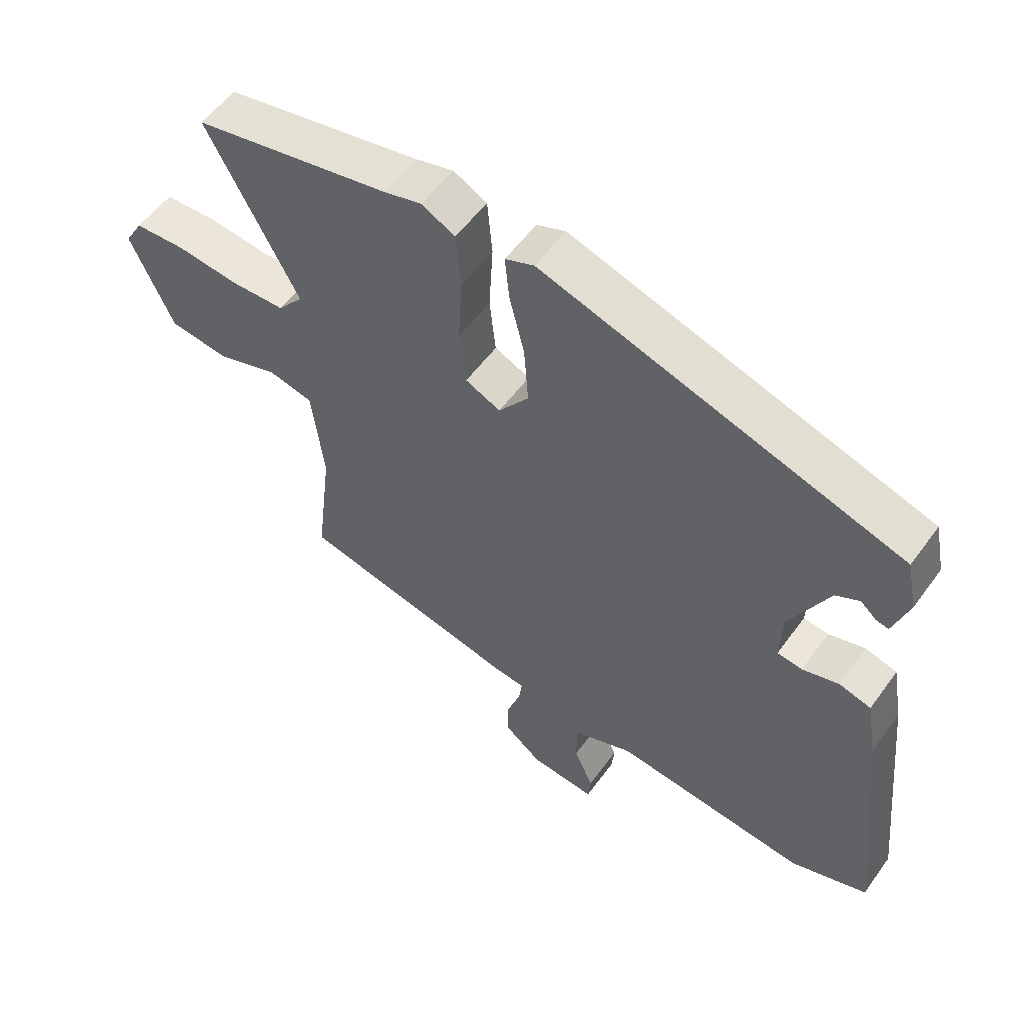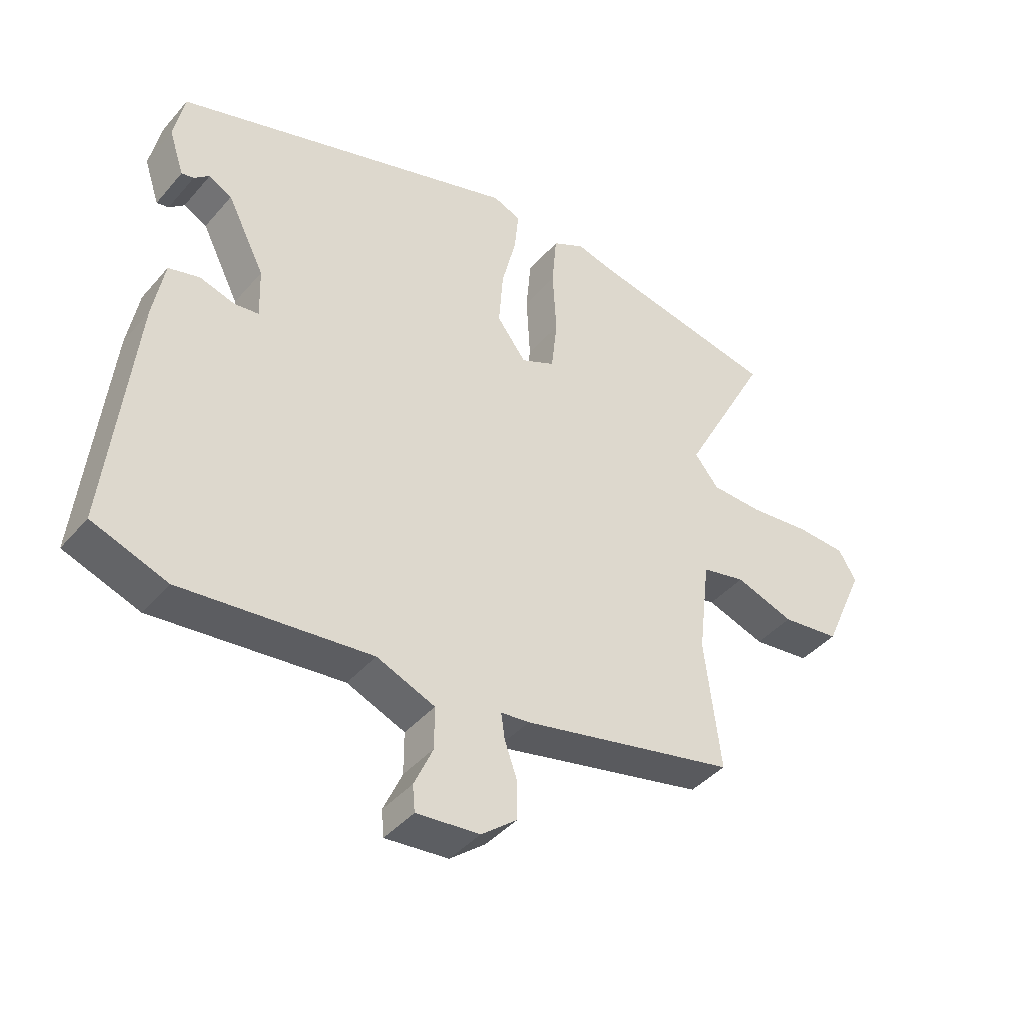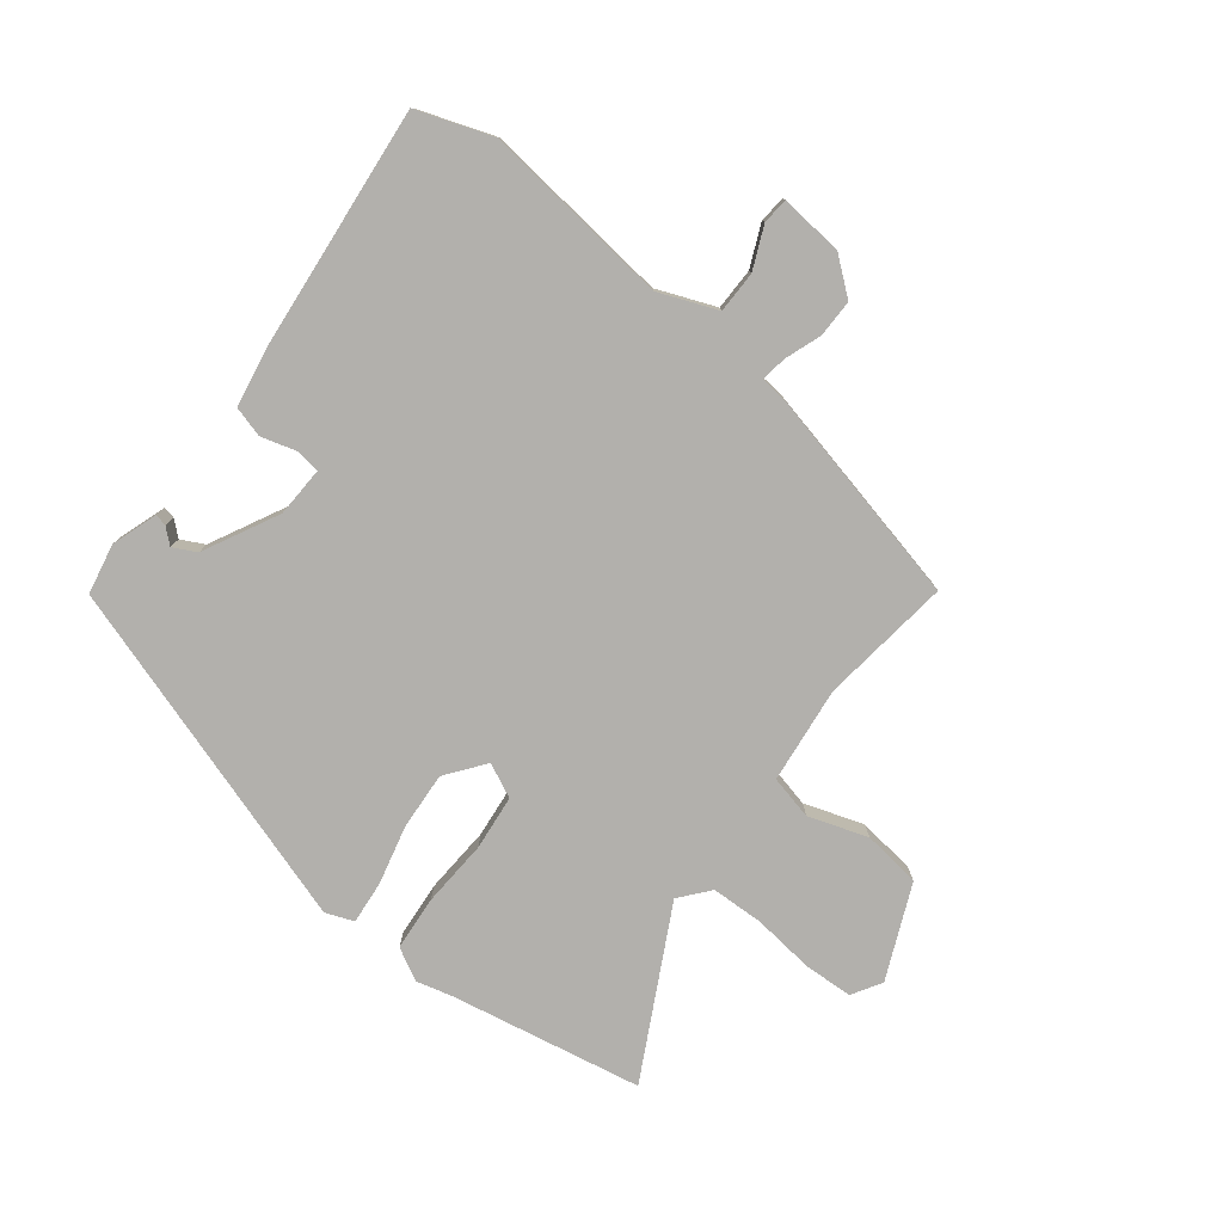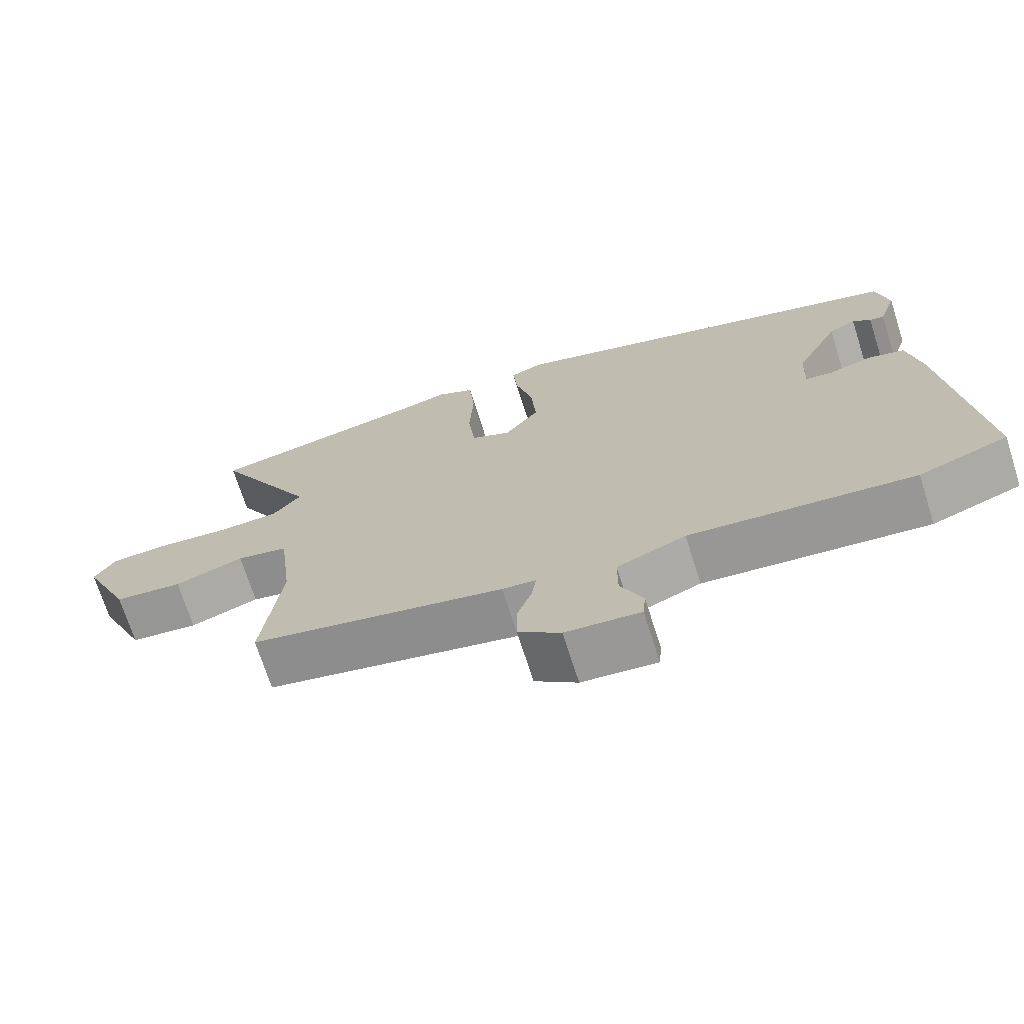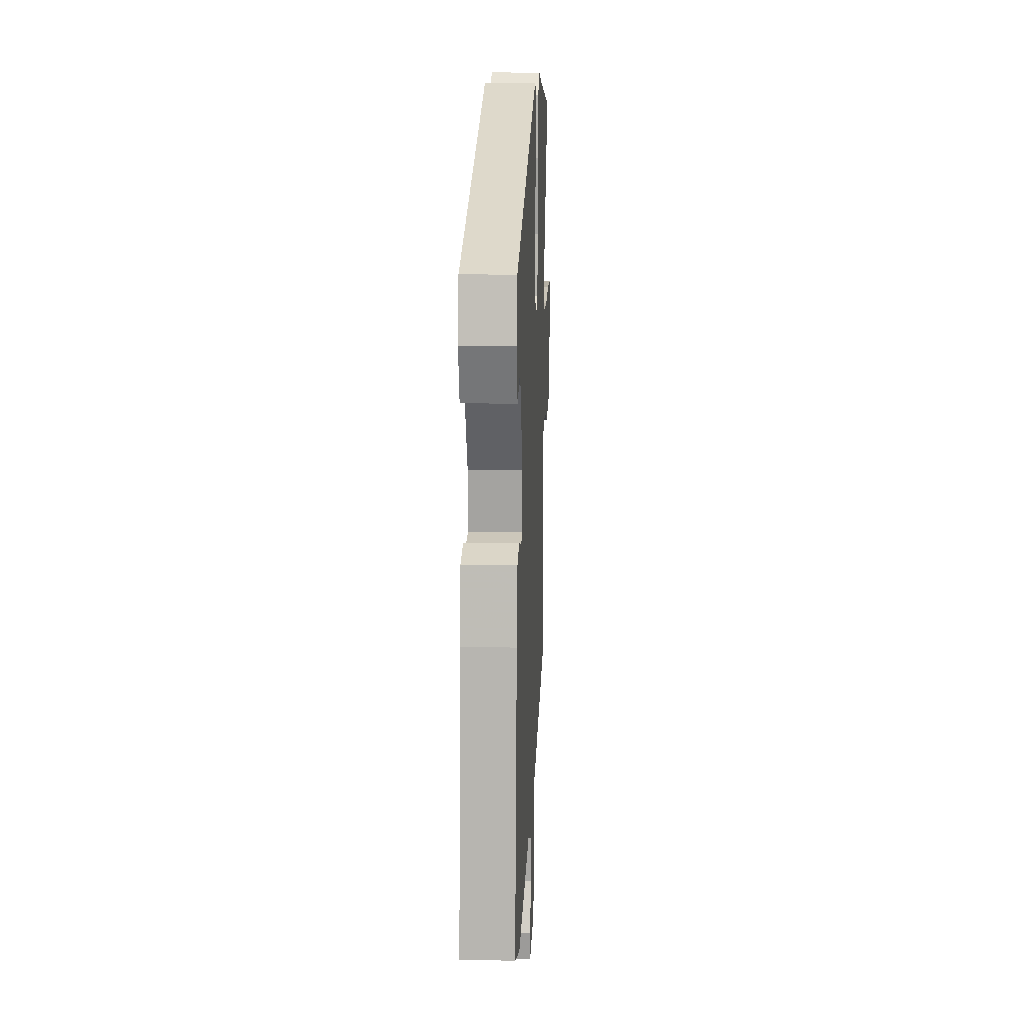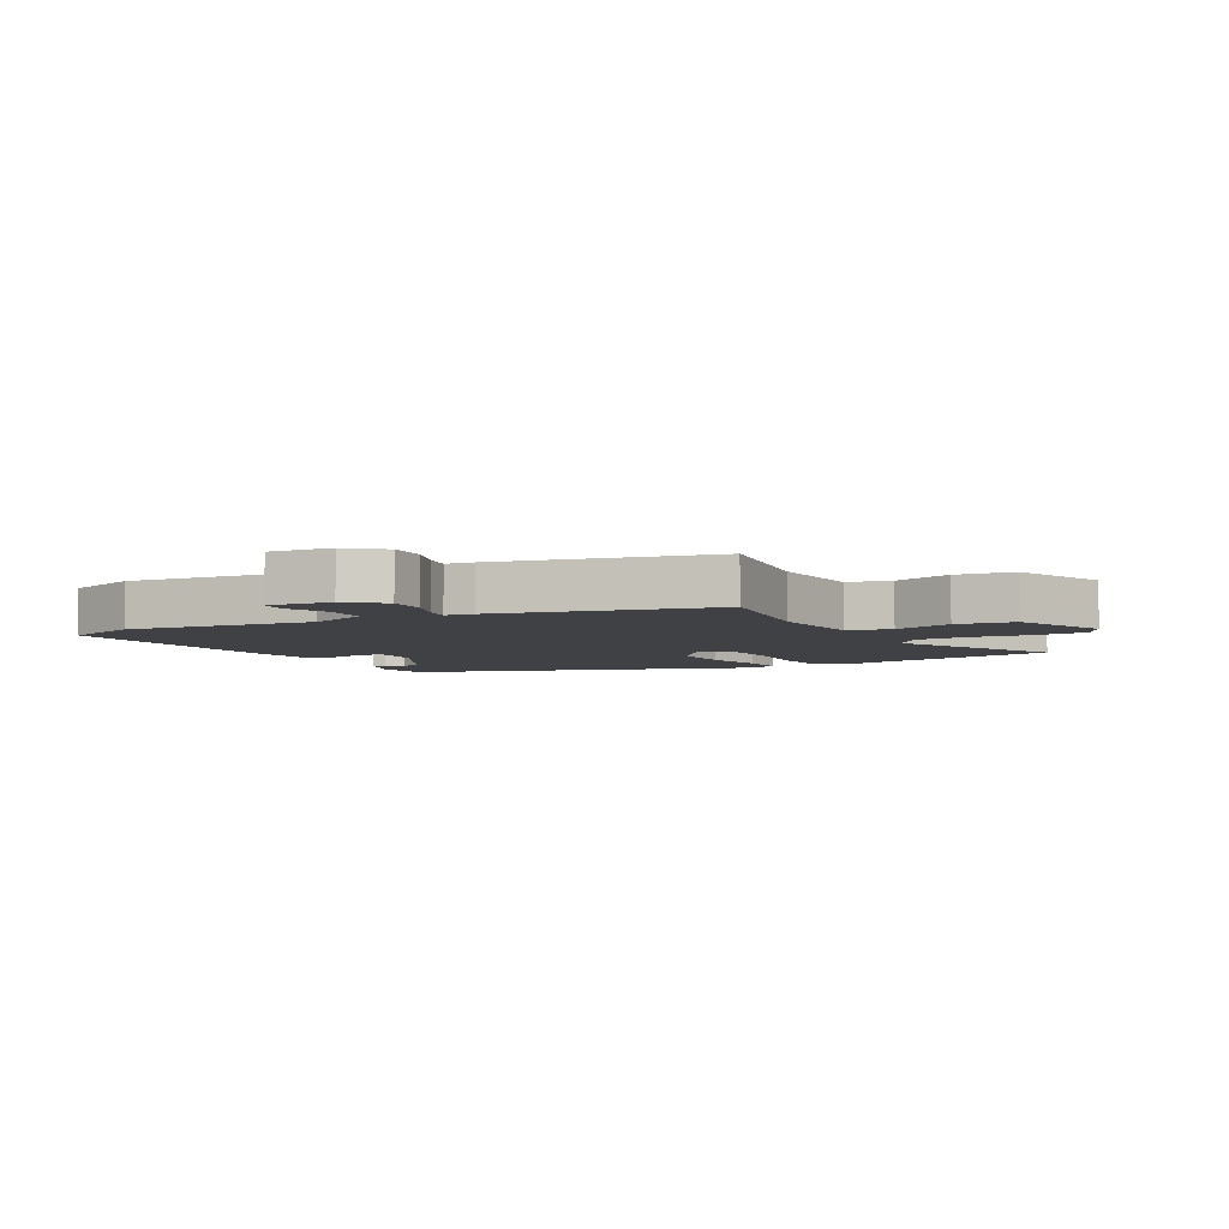
<metadata>
{"format":"obj","ext":"obj","renderer":"f3d","projection":"perspective","resolution":1024,"background":"white","views":[{"elev":55.3,"azim":35.4,"up":"+Z"},{"elev":-41.9,"azim":143.1,"up":"+Z"},{"elev":-78.7,"azim":141.8,"up":"+Y"},{"elev":-71.1,"azim":17.7,"up":"+Z"},{"elev":14.5,"azim":92.6,"up":"+Z"},{"elev":-5.6,"azim":-152.4,"up":"+Y"}]}
</metadata>
<code>
v -0.652 0.07 0.47
v -0.339 0.07 0.531
v -0.278 0.07 0.547
v -0.225 0.07 0.519
v -0.217 0.07 0.429
v -0.223 0.07 0.318
v -0.213 0.07 0.228
v -0.157 0.07 0.202
v -0.109 0.07 0.266
v -0.116 0.07 0.361
v -0.14 0.07 0.457
v -0.147 0.07 0.528
v -0.101 0.07 0.546
v 0.47 0.07 0.366
v 0.487 0.07 0.283
v 0.462 0.07 0.208
v 0.442 0.07 0.212
v 0.417 0.07 0.234
v 0.379 0.07 0.214
v 0.317 0.07 0.091
v 0.314 0.07 0.008
v 0.354 0.07 0.003
v 0.412 0.07 0.02
v 0.463 0.07 0.006
v 0.481 0.07 -0.094
v 0.523 0.07 -0.492
v 0.4 0.07 -0.536
v 0.089 0.07 -0.503
v -0.007 0.07 -0.542
v -0.007 0.07 -0.611
v 0.024 0.07 -0.68
v 0.02 0.07 -0.723
v -0.084 0.07 -0.713
v -0.143 0.07 -0.666
v -0.143 0.07 -0.604
v -0.122 0.07 -0.544
v -0.116 0.07 -0.502
v -0.163 0.07 -0.497
v -0.518 0.07 -0.418
v -0.492 0.07 -0.203
v -0.511 0.07 -0.044
v -0.583 0.07 -0.028
v -0.68 0.07 -0.061
v -0.776 0.07 -0.049
v -0.844 0.07 0.104
v -0.815 0.07 0.153
v -0.734 0.07 0.157
v -0.633 0.07 0.146
v -0.547 0.07 0.149
v -0.507 0.07 0.198
v -0.652 0 0.47
v -0.339 0 0.531
v -0.278 0 0.547
v -0.225 0 0.519
v -0.217 0 0.429
v -0.223 0 0.318
v -0.213 0 0.228
v -0.157 0 0.202
v -0.109 0 0.266
v -0.116 0 0.361
v -0.14 0 0.457
v -0.147 0 0.528
v -0.101 0 0.546
v 0.47 0 0.366
v 0.487 0 0.283
v 0.462 0 0.208
v 0.442 0 0.212
v 0.417 0 0.234
v 0.379 0 0.214
v 0.317 0 0.091
v 0.314 0 0.008
v 0.354 0 0.003
v 0.412 0 0.02
v 0.463 0 0.006
v 0.481 0 -0.094
v 0.523 0 -0.492
v 0.4 0 -0.536
v 0.089 0 -0.503
v -0.007 0 -0.542
v -0.007 0 -0.611
v 0.024 0 -0.68
v 0.02 0 -0.723
v -0.084 0 -0.713
v -0.143 0 -0.666
v -0.143 0 -0.604
v -0.122 0 -0.544
v -0.116 0 -0.502
v -0.163 0 -0.497
v -0.518 0 -0.418
v -0.492 0 -0.203
v -0.511 0 -0.044
v -0.583 0 -0.028
v -0.68 0 -0.061
v -0.776 0 -0.049
v -0.844 0 0.104
v -0.815 0 0.153
v -0.734 0 0.157
v -0.633 0 0.146
v -0.547 0 0.149
v -0.507 0 0.198
f 46 47 48
f 45 46 48
f 44 45 48
f 43 44 48
f 42 43 48
f 41 42 48 49
f 37 38 39 40
f 37 40 41
f 34 35 36
f 33 34 36
f 32 33 36
f 31 32 36
f 30 31 36
f 29 30 36 37
f 41 49 50
f 37 41 50
f 29 37 50
f 28 29 50
f 26 27 28
f 25 26 28
f 24 25 28
f 23 24 28
f 22 23 28
f 16 17 18
f 15 16 18
f 14 15 18
f 14 18 19
f 13 14 19
f 12 13 19
f 11 12 19
f 10 11 19
f 9 10 19 20
f 4 5 6
f 3 4 6
f 2 3 6
f 2 6 7
f 1 2 7
f 50 1 7
f 28 50 7 8
f 21 22 28
f 20 21 28
f 9 20 28
f 8 9 28
f 98 97 96
f 98 96 95
f 98 95 94
f 98 94 93
f 98 93 92
f 99 98 92 91
f 90 89 88 87
f 91 90 87
f 86 85 84
f 86 84 83
f 86 83 82
f 86 82 81
f 86 81 80
f 87 86 80 79
f 100 99 91
f 100 91 87
f 100 87 79
f 100 79 78
f 78 77 76
f 78 76 75
f 78 75 74
f 78 74 73
f 78 73 72
f 68 67 66
f 68 66 65
f 68 65 64
f 69 68 64
f 69 64 63
f 69 63 62
f 69 62 61
f 69 61 60
f 70 69 60 59
f 56 55 54
f 56 54 53
f 56 53 52
f 57 56 52
f 57 52 51
f 57 51 100
f 58 57 100 78
f 78 72 71
f 78 71 70
f 78 70 59
f 78 59 58
f 1 51 52 2
f 2 52 53 3
f 3 53 54 4
f 4 54 55 5
f 5 55 56 6
f 6 56 57 7
f 7 57 58 8
f 8 58 59 9
f 9 59 60 10
f 10 60 61 11
f 11 61 62 12
f 12 62 63 13
f 13 63 64 14
f 14 64 65 15
f 15 65 66 16
f 16 66 67 17
f 17 67 68 18
f 18 68 69 19
f 19 69 70 20
f 20 70 71 21
f 21 71 72 22
f 22 72 73 23
f 23 73 74 24
f 24 74 75 25
f 25 75 76 26
f 26 76 77 27
f 27 77 78 28
f 28 78 79 29
f 29 79 80 30
f 30 80 81 31
f 31 81 82 32
f 32 82 83 33
f 33 83 84 34
f 34 84 85 35
f 35 85 86 36
f 36 86 87 37
f 37 87 88 38
f 38 88 89 39
f 39 89 90 40
f 40 90 91 41
f 41 91 92 42
f 42 92 93 43
f 43 93 94 44
f 44 94 95 45
f 45 95 96 46
f 46 96 97 47
f 47 97 98 48
f 48 98 99 49
f 49 99 100 50
f 50 100 51 1

</code>
